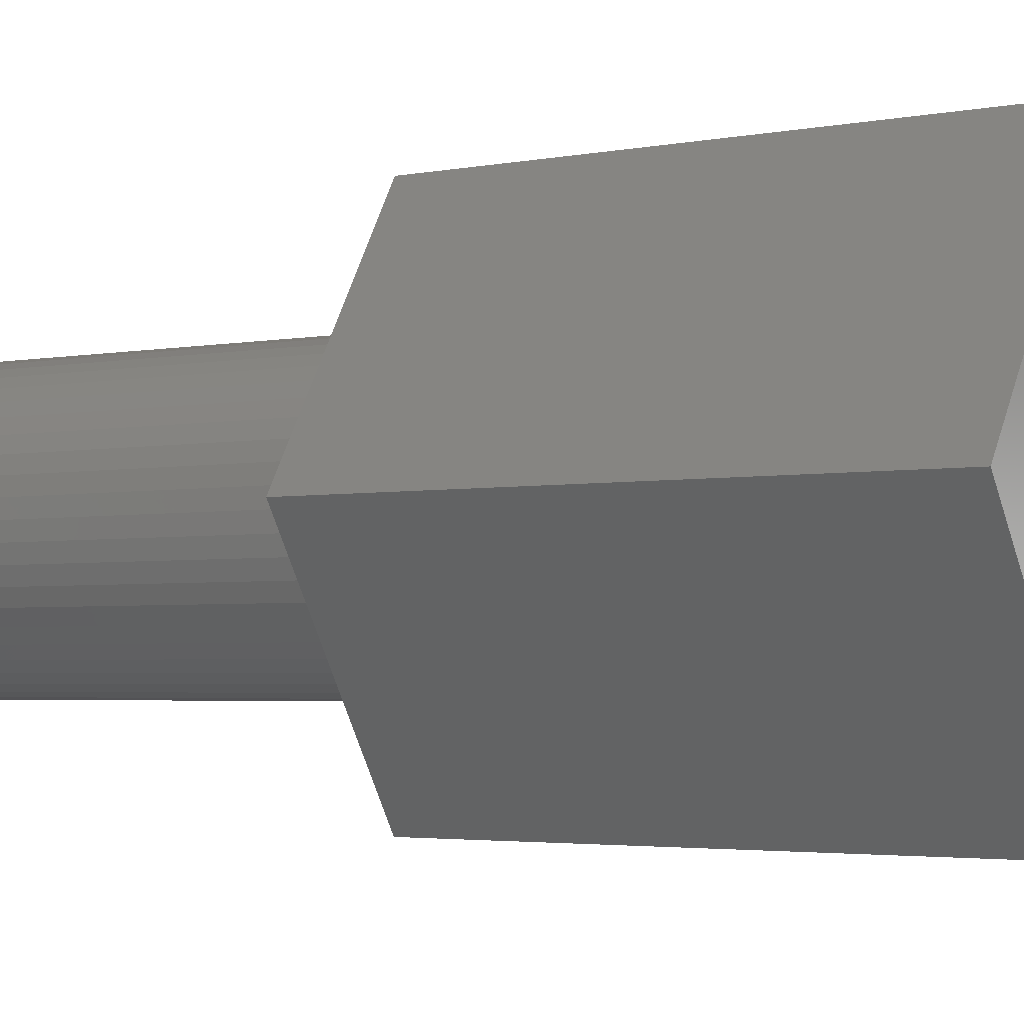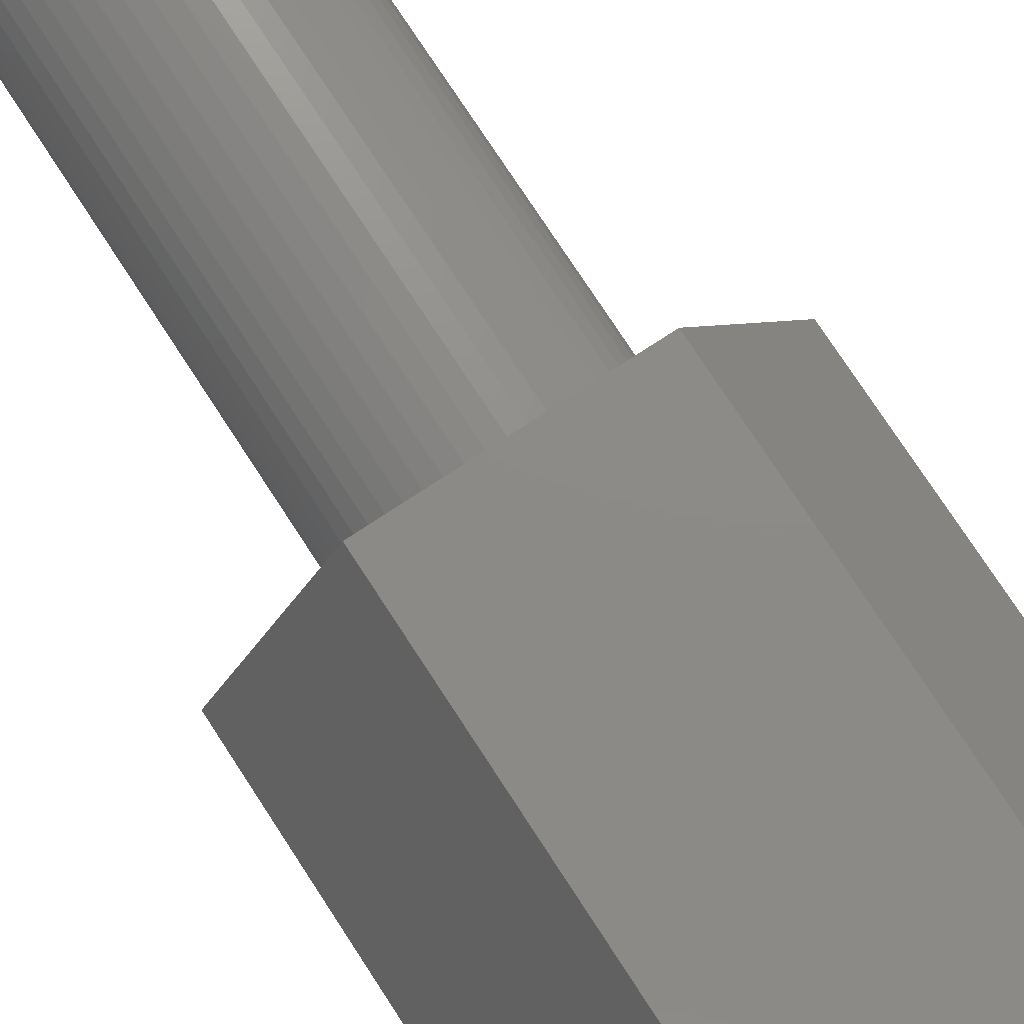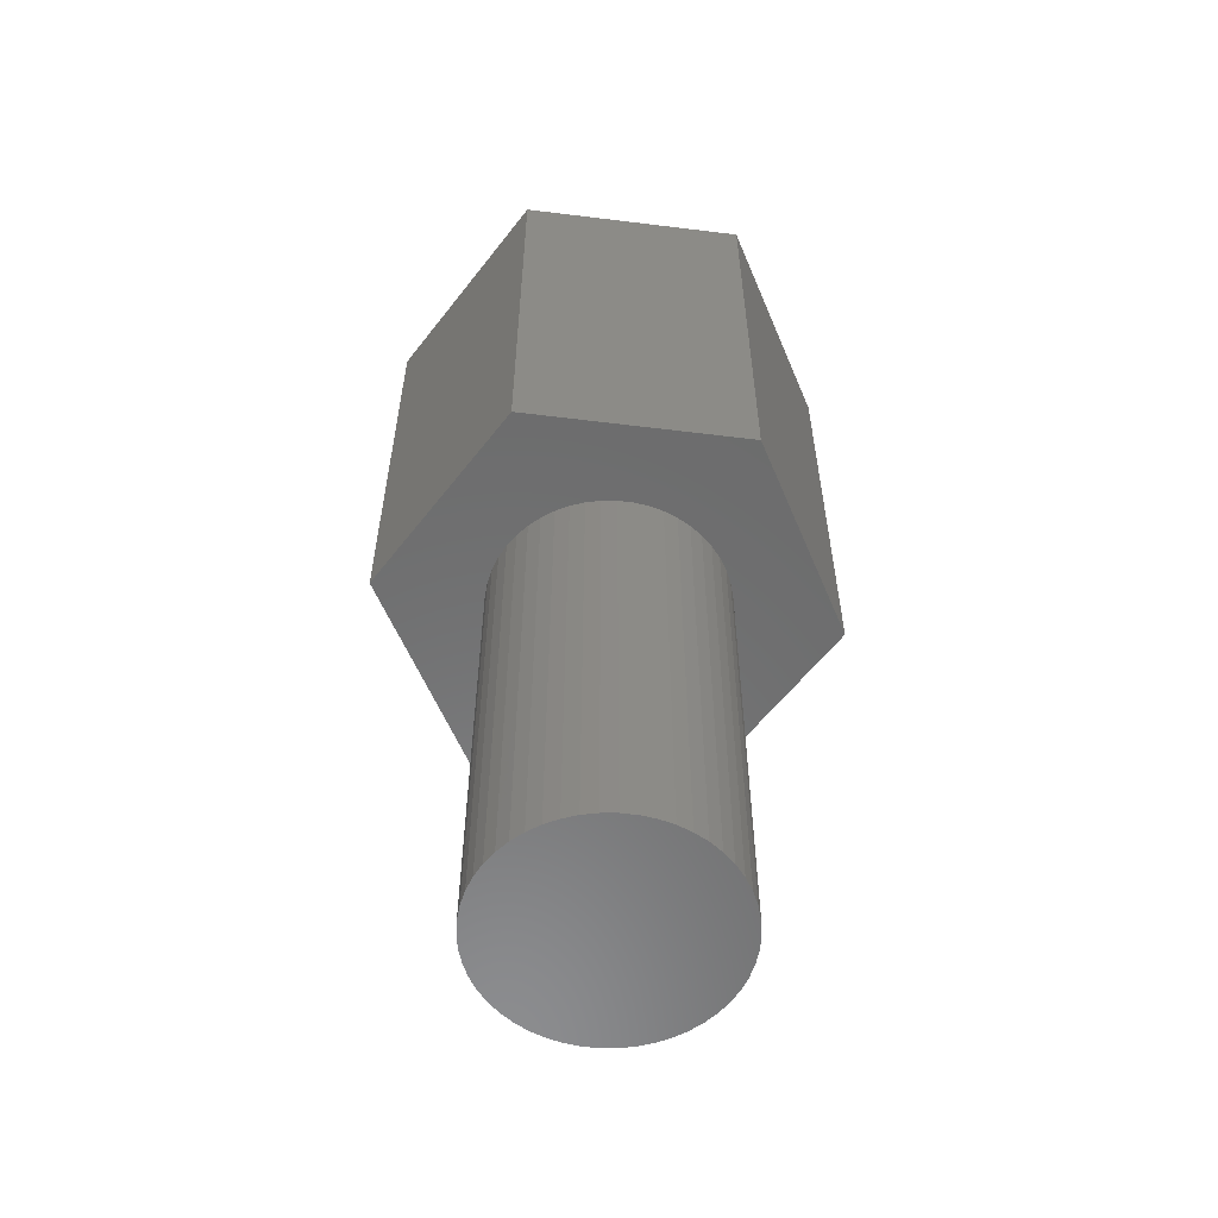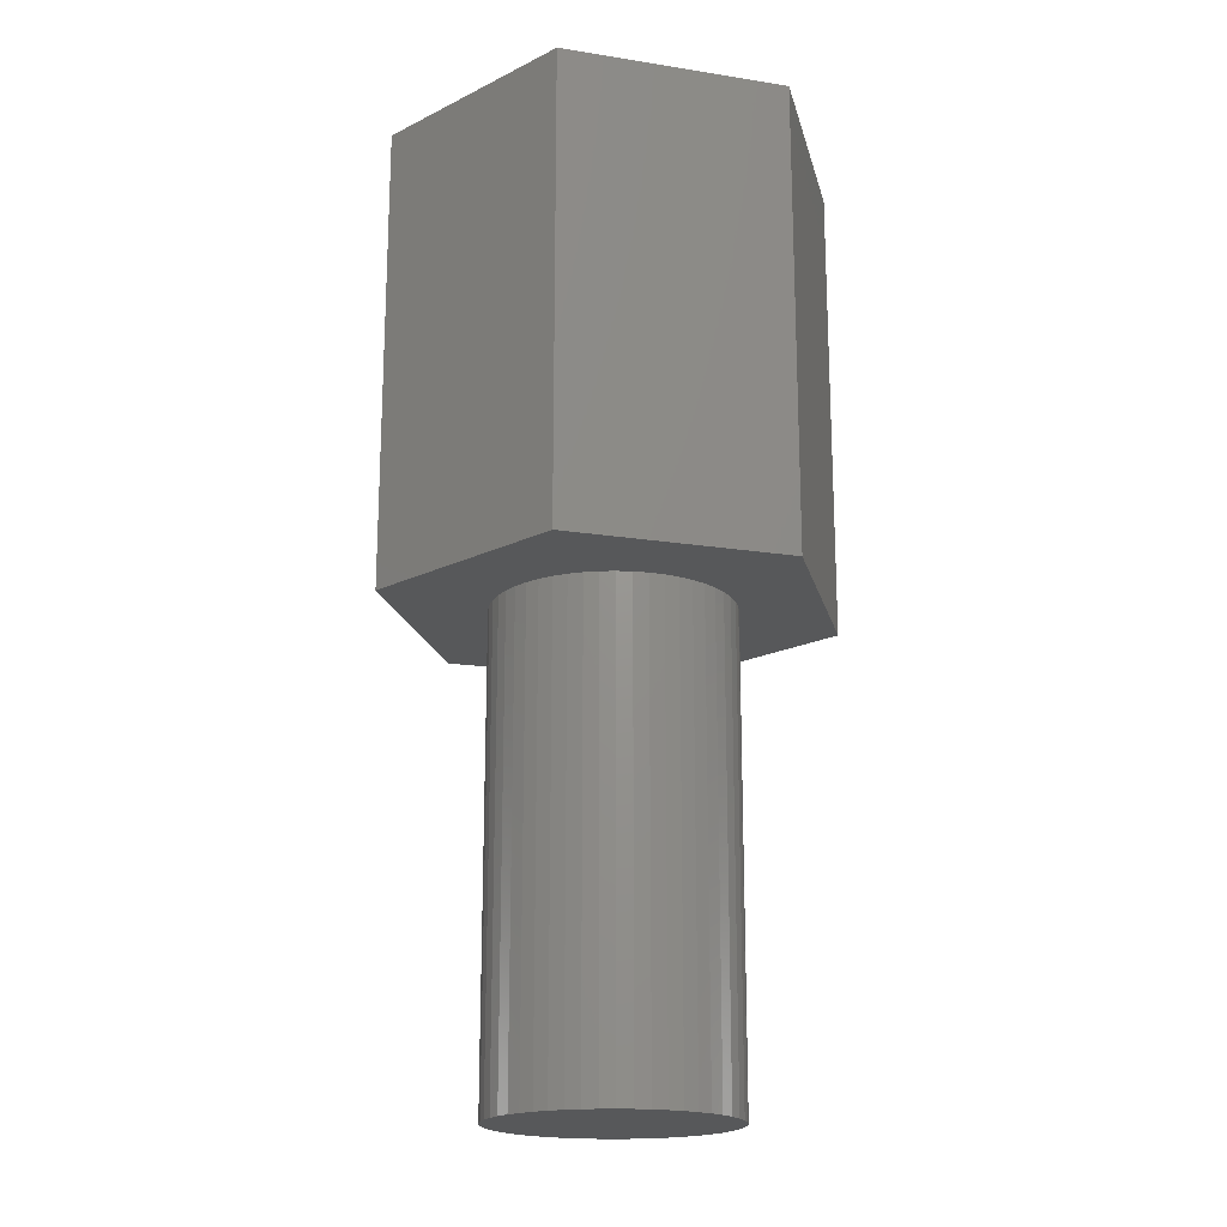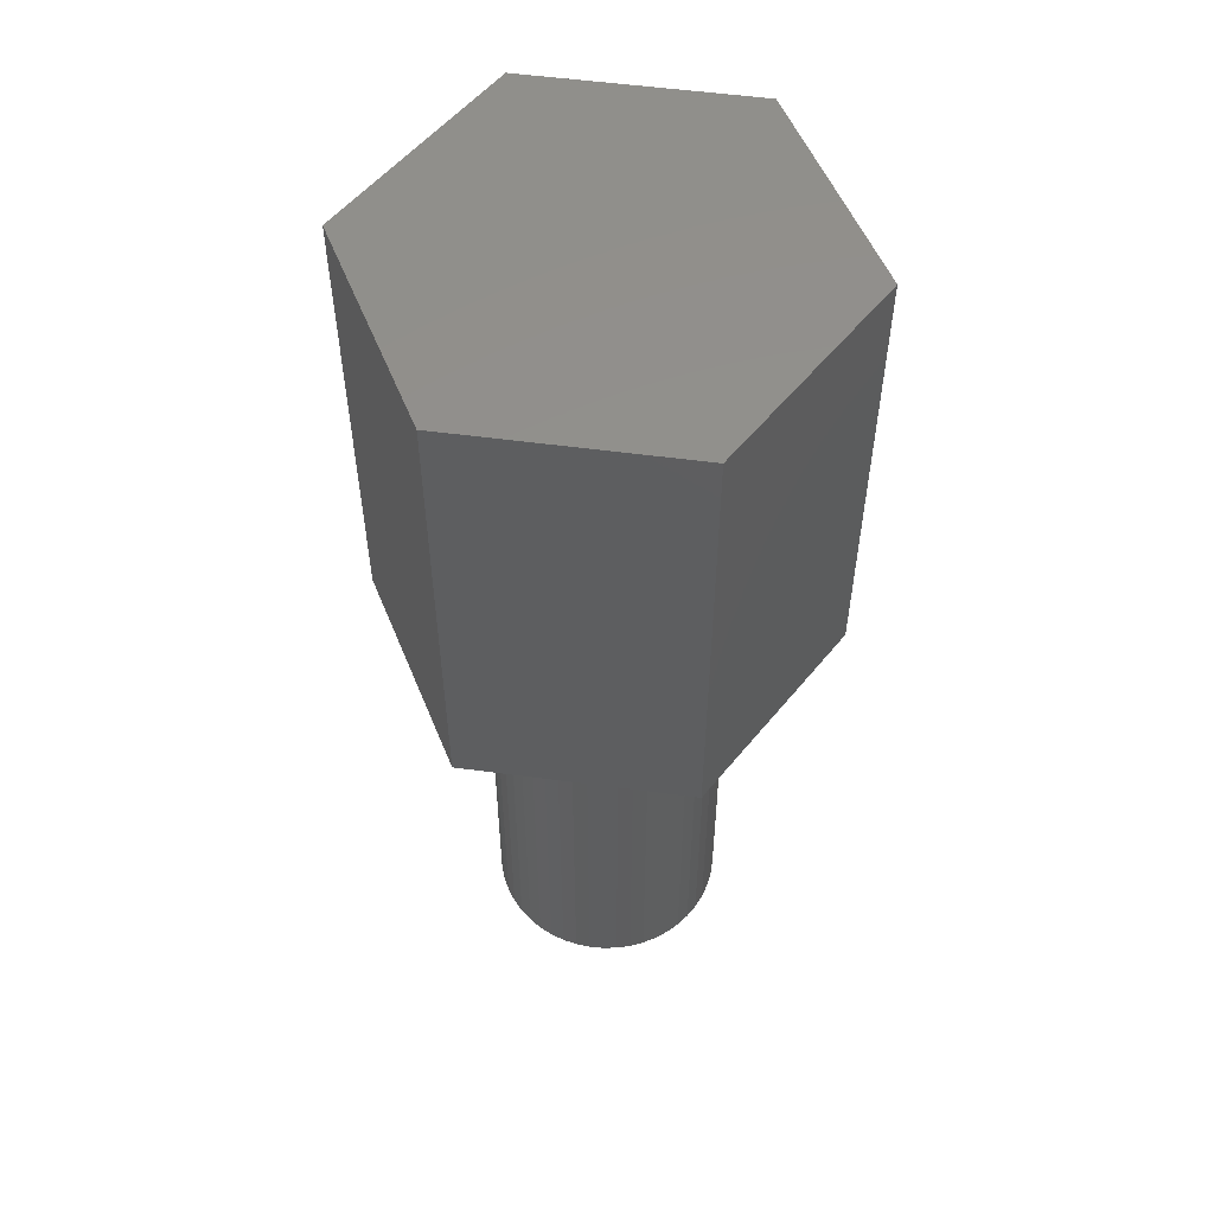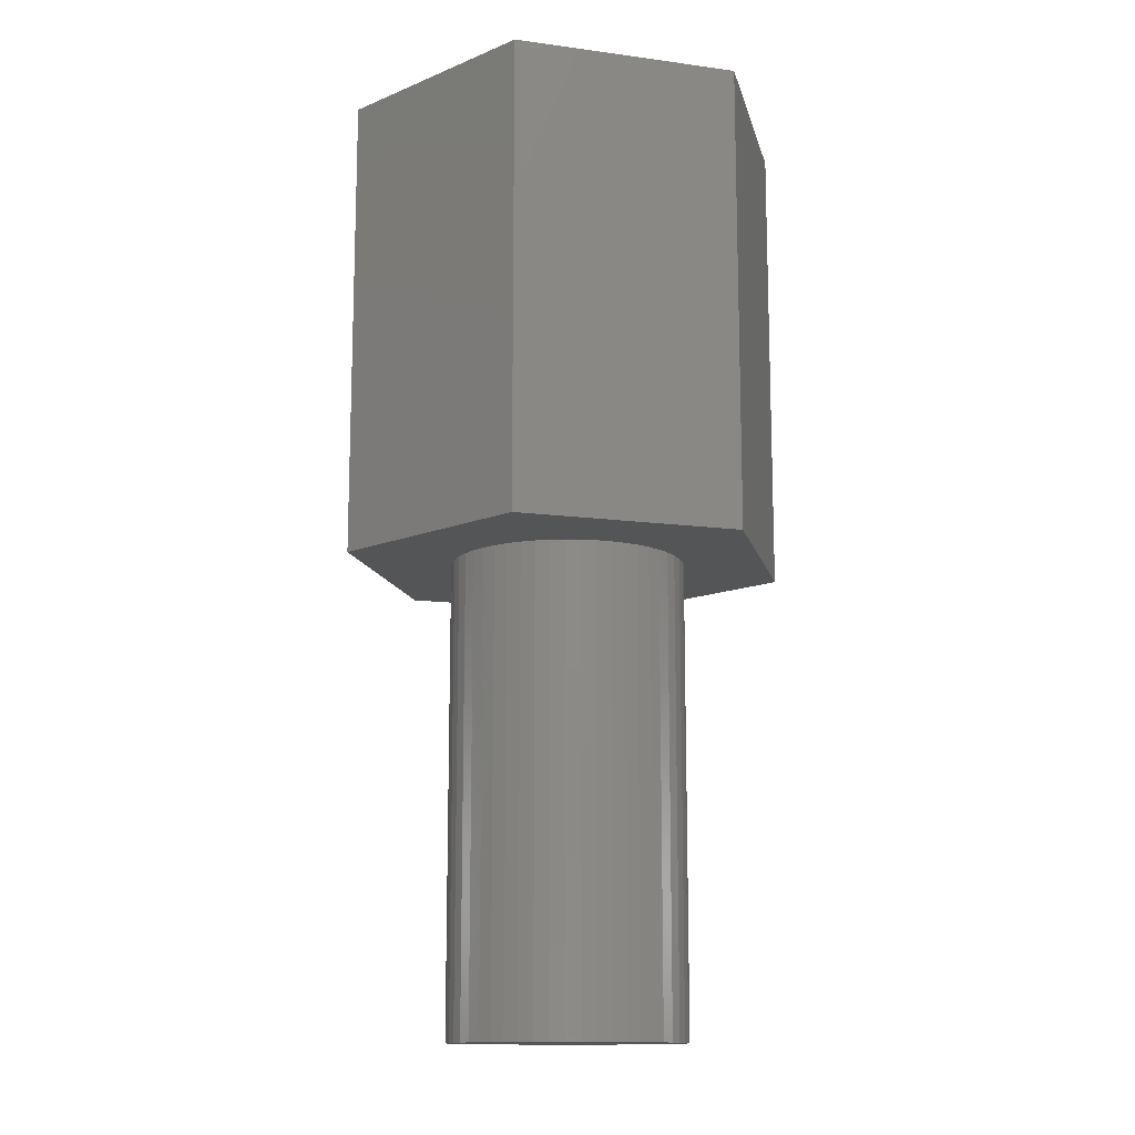
<metadata>
{"format":"stl","ext":"stl","renderer":"f3d","projection":"perspective","resolution":1024,"background":"white","views":[{"elev":-2.7,"azim":-52.0,"up":"+Y"},{"elev":77.0,"azim":-33.2,"up":"+Y"},{"elev":-57.8,"azim":-7.3,"up":"+Z"},{"elev":-18.8,"azim":103.2,"up":"+Z"},{"elev":54.3,"azim":-51.9,"up":"+Z"},{"elev":-13.3,"azim":-17.0,"up":"+Z"}]}
</metadata>
<code>
# stl→obj: 112 verts, 220 faces
v -5.77 0 0
v -2.885 4.997 12
v -2.885 4.997 0
v -5.77 0 12
v 2.885 4.997 0
v 2.885 4.997 12
v 5.77 0 0
v 2.976 -0.376 0
v 3 0 0
v 2.906 -0.7461 0
v 2.629 -1.445 0
v 2.885 -4.997 0
v 2.789 -1.104 0
v 2.427 -1.763 0
v 2.187 -2.054 0
v 1.912 -2.312 0
v 1.607 -2.533 0
v 1.277 -2.714 0
v 0.9271 -2.853 0
v 0.5621 -2.947 0
v 0.1884 -2.994 0
v -0.1884 -2.994 0
v -2.885 -4.997 0
v -0.5621 -2.947 0
v -0.9271 -2.853 0
v -1.277 -2.714 0
v -1.607 -2.533 0
v -1.912 -2.312 0
v -2.187 -2.054 0
v -2.427 -1.763 0
v -2.629 -1.445 0
v -2.789 -1.104 0
v -2.906 -0.7461 0
v -2.976 -0.376 0
v -3 0 0
v 2.976 0.376 0
v 2.906 0.7461 0
v 2.789 1.104 0
v 2.629 1.445 0
v 2.427 1.763 0
v 2.187 2.054 0
v 1.912 2.312 0
v 1.607 2.533 0
v 1.277 2.714 0
v 0.9271 2.853 0
v 0.5621 2.947 0
v 0.1884 2.994 0
v -0.1884 2.994 0
v -0.5621 2.947 0
v -0.9271 2.853 0
v -1.277 2.714 0
v -1.607 2.533 0
v -1.912 2.312 0
v -2.187 2.054 0
v -2.427 1.763 0
v -2.629 1.445 0
v -2.789 1.104 0
v -2.906 0.7461 0
v -2.976 0.376 0
v 2.885 -4.997 12
v 5.77 0 12
v -2.885 -4.997 12
v -2.906 0.7461 -12
v -2.789 1.104 -12
v 2.427 1.763 -12
v 2.629 1.445 -12
v 1.277 2.714 -12
v 0.9271 2.853 -12
v -0.9271 2.853 -12
v -1.277 2.714 -12
v -2.629 1.445 -12
v 2.976 -0.376 -12
v 2.906 -0.7461 -12
v 2.187 2.054 -12
v 1.912 2.312 -12
v 0.5621 2.947 -12
v 0.1884 2.994 -12
v 1.607 2.533 -12
v -2.976 0.376 -12
v -2.427 1.763 -12
v -2.187 2.054 -12
v -0.5621 2.947 -12
v -1.912 2.312 -12
v 2.976 0.376 -12
v 3 0 -12
v 1.277 -2.714 -12
v 1.607 -2.533 -12
v -0.1884 2.994 -12
v -3 0 -12
v -1.607 2.533 -12
v -0.1884 -2.994 -12
v 0.1884 -2.994 -12
v 2.906 0.7461 -12
v 2.789 -1.104 -12
v 2.789 1.104 -12
v 2.629 -1.445 -12
v 2.427 -1.763 -12
v 2.187 -2.054 -12
v 1.912 -2.312 -12
v 0.9271 -2.853 -12
v 0.5621 -2.947 -12
v -0.5621 -2.947 -12
v -0.9271 -2.853 -12
v -1.277 -2.714 -12
v -1.607 -2.533 -12
v -1.912 -2.312 -12
v -2.187 -2.054 -12
v -2.427 -1.763 -12
v -2.629 -1.445 -12
v -2.789 -1.104 -12
v -2.906 -0.7461 -12
v -2.976 -0.376 -12
f 1 2 3
f 2 1 4
f 5 2 6
f 2 5 3
f 7 8 9
f 7 10 8
f 11 7 12
f 7 13 10
f 7 11 13
f 12 14 11
f 12 15 14
f 12 16 15
f 12 17 16
f 12 18 17
f 12 19 18
f 12 20 19
f 12 21 20
f 12 22 21
f 23 22 12
f 22 23 24
f 24 23 25
f 25 23 26
f 23 27 26
f 23 28 27
f 23 29 28
f 23 30 29
f 23 31 30
f 1 31 23
f 31 1 32
f 32 1 33
f 33 1 34
f 34 1 35
f 36 7 9
f 37 7 36
f 38 7 37
f 39 7 38
f 7 39 5
f 40 5 39
f 41 5 40
f 42 5 41
f 43 5 42
f 44 5 43
f 45 5 44
f 46 5 45
f 47 5 46
f 48 5 47
f 3 48 49
f 3 49 50
f 3 50 51
f 48 3 5
f 52 3 51
f 53 3 52
f 54 3 53
f 55 3 54
f 56 3 55
f 1 56 57
f 1 57 58
f 1 58 59
f 1 59 35
f 56 1 3
f 6 60 61
f 2 60 6
f 2 62 60
f 62 2 4
f 60 7 61
f 7 60 12
f 61 5 6
f 5 61 7
f 23 60 62
f 60 23 12
f 23 4 1
f 4 23 62
f 63 57 64
f 57 63 58
f 39 65 40
f 65 39 66
f 67 45 44
f 45 67 68
f 69 51 50
f 51 69 70
f 64 56 71
f 56 64 57
f 10 72 8
f 72 10 73
f 74 42 41
f 42 74 75
f 76 47 46
f 47 76 77
f 75 43 42
f 43 75 78
f 79 58 63
f 58 79 59
f 80 54 81
f 54 80 55
f 82 50 49
f 50 82 69
f 83 54 53
f 54 83 81
f 9 84 36
f 84 9 85
f 86 17 18
f 17 86 87
f 40 74 41
f 74 40 65
f 77 48 47
f 48 77 88
f 68 46 45
f 46 68 76
f 78 44 43
f 44 78 67
f 89 59 79
f 59 89 35
f 71 55 80
f 55 71 56
f 88 49 48
f 49 88 82
f 90 53 52
f 53 90 83
f 70 52 51
f 52 70 90
f 8 85 9
f 85 8 72
f 91 21 22
f 21 91 92
f 72 84 85
f 73 84 72
f 73 93 84
f 94 93 73
f 94 95 93
f 96 95 94
f 96 66 95
f 97 66 96
f 97 65 66
f 98 65 97
f 98 74 65
f 99 74 98
f 99 75 74
f 87 75 99
f 87 78 75
f 86 78 87
f 86 67 78
f 100 67 86
f 100 68 67
f 101 68 100
f 101 76 68
f 92 76 101
f 92 77 76
f 91 77 92
f 91 88 77
f 102 88 91
f 102 82 88
f 103 82 102
f 103 69 82
f 104 69 103
f 104 70 69
f 105 70 104
f 105 90 70
f 106 90 105
f 106 83 90
f 107 83 106
f 107 81 83
f 108 81 107
f 108 80 81
f 109 80 108
f 109 71 80
f 110 71 109
f 110 64 71
f 111 64 110
f 111 63 64
f 112 63 111
f 112 79 63
f 79 112 89
f 108 31 109
f 31 108 30
f 92 20 21
f 20 92 101
f 100 18 19
f 18 100 86
f 38 66 39
f 66 38 95
f 37 95 38
f 95 37 93
f 36 93 37
f 93 36 84
f 11 94 13
f 94 11 96
f 13 73 10
f 73 13 94
f 99 15 16
f 15 99 98
f 15 97 14
f 97 15 98
f 14 96 11
f 96 14 97
f 104 25 26
f 25 104 103
f 109 32 110
f 32 109 31
f 107 28 29
f 28 107 106
f 101 19 20
f 19 101 100
f 87 16 17
f 16 87 99
f 106 27 28
f 27 106 105
f 103 24 25
f 24 103 102
f 102 22 24
f 22 102 91
f 112 35 89
f 35 112 34
f 105 26 27
f 26 105 104
f 110 33 111
f 33 110 32
f 111 34 112
f 34 111 33
f 107 30 108
f 30 107 29

</code>
